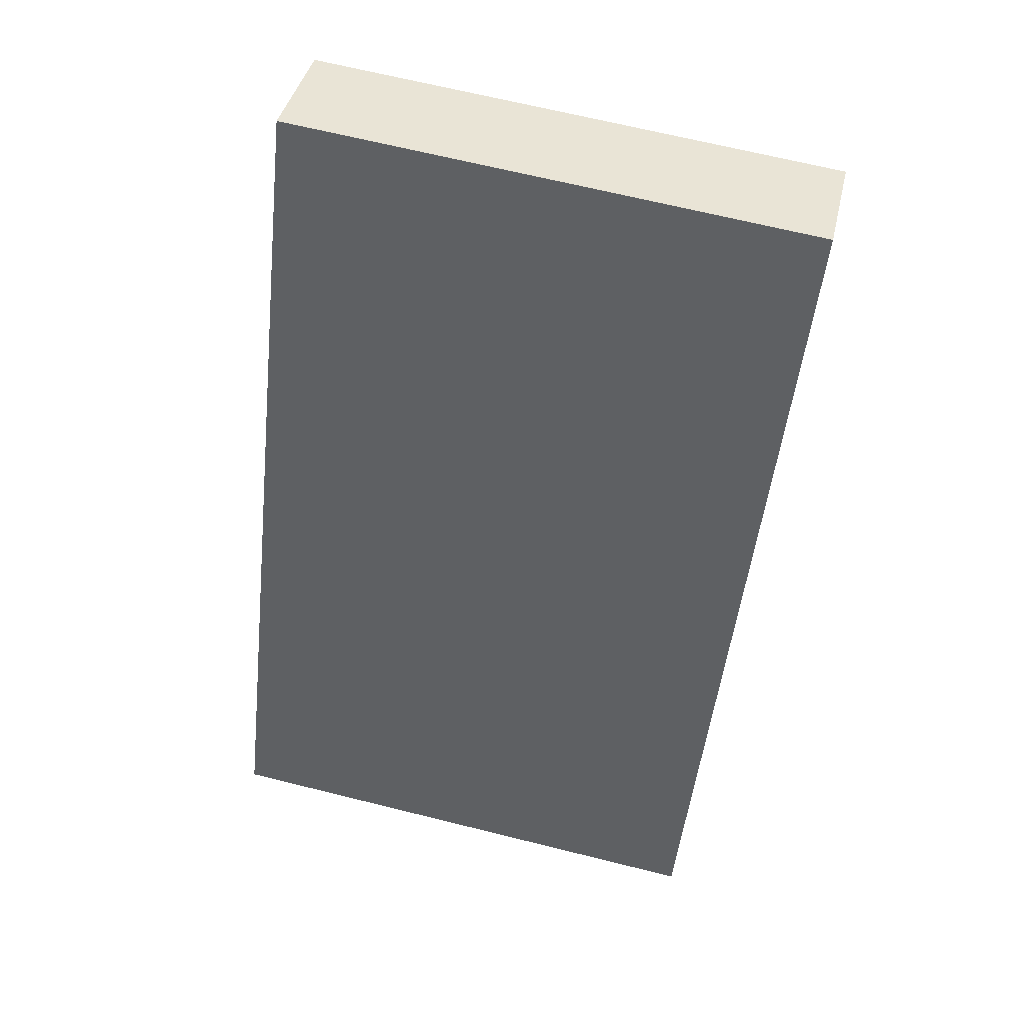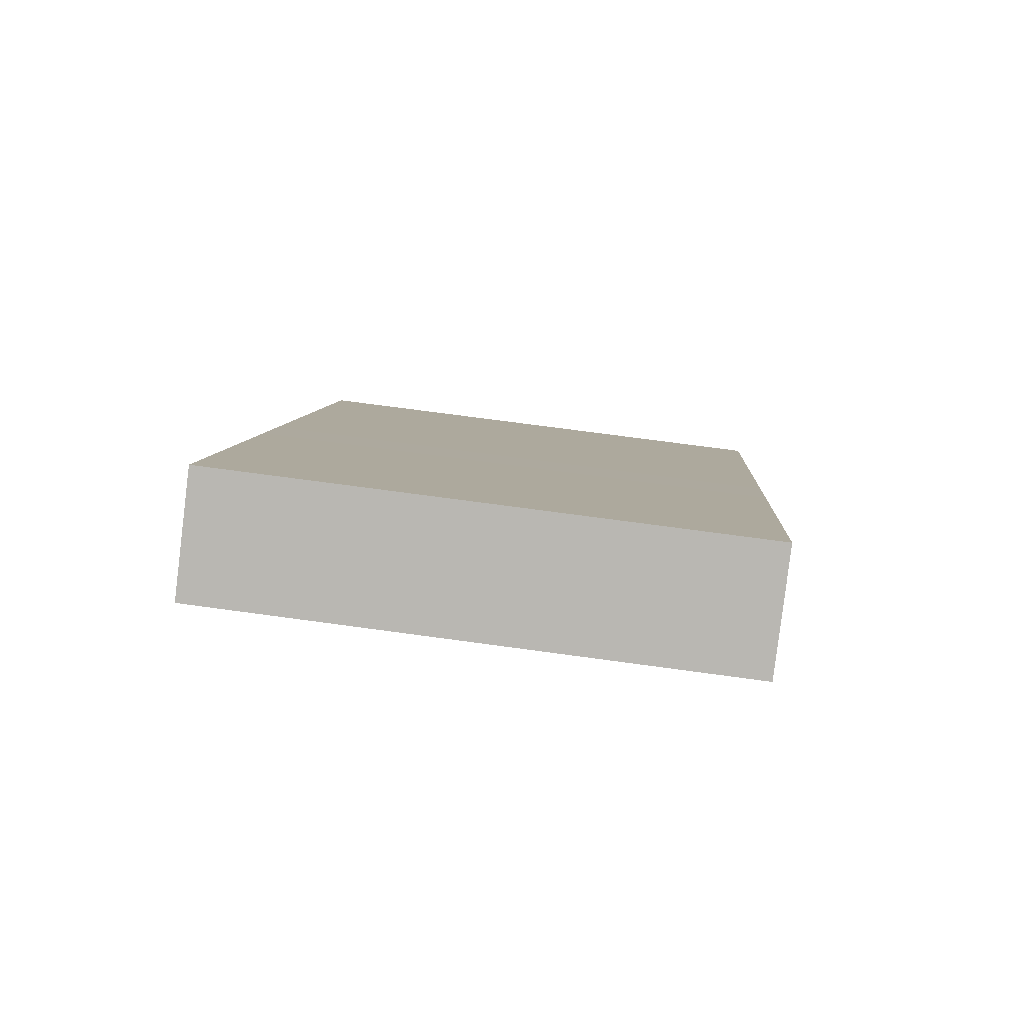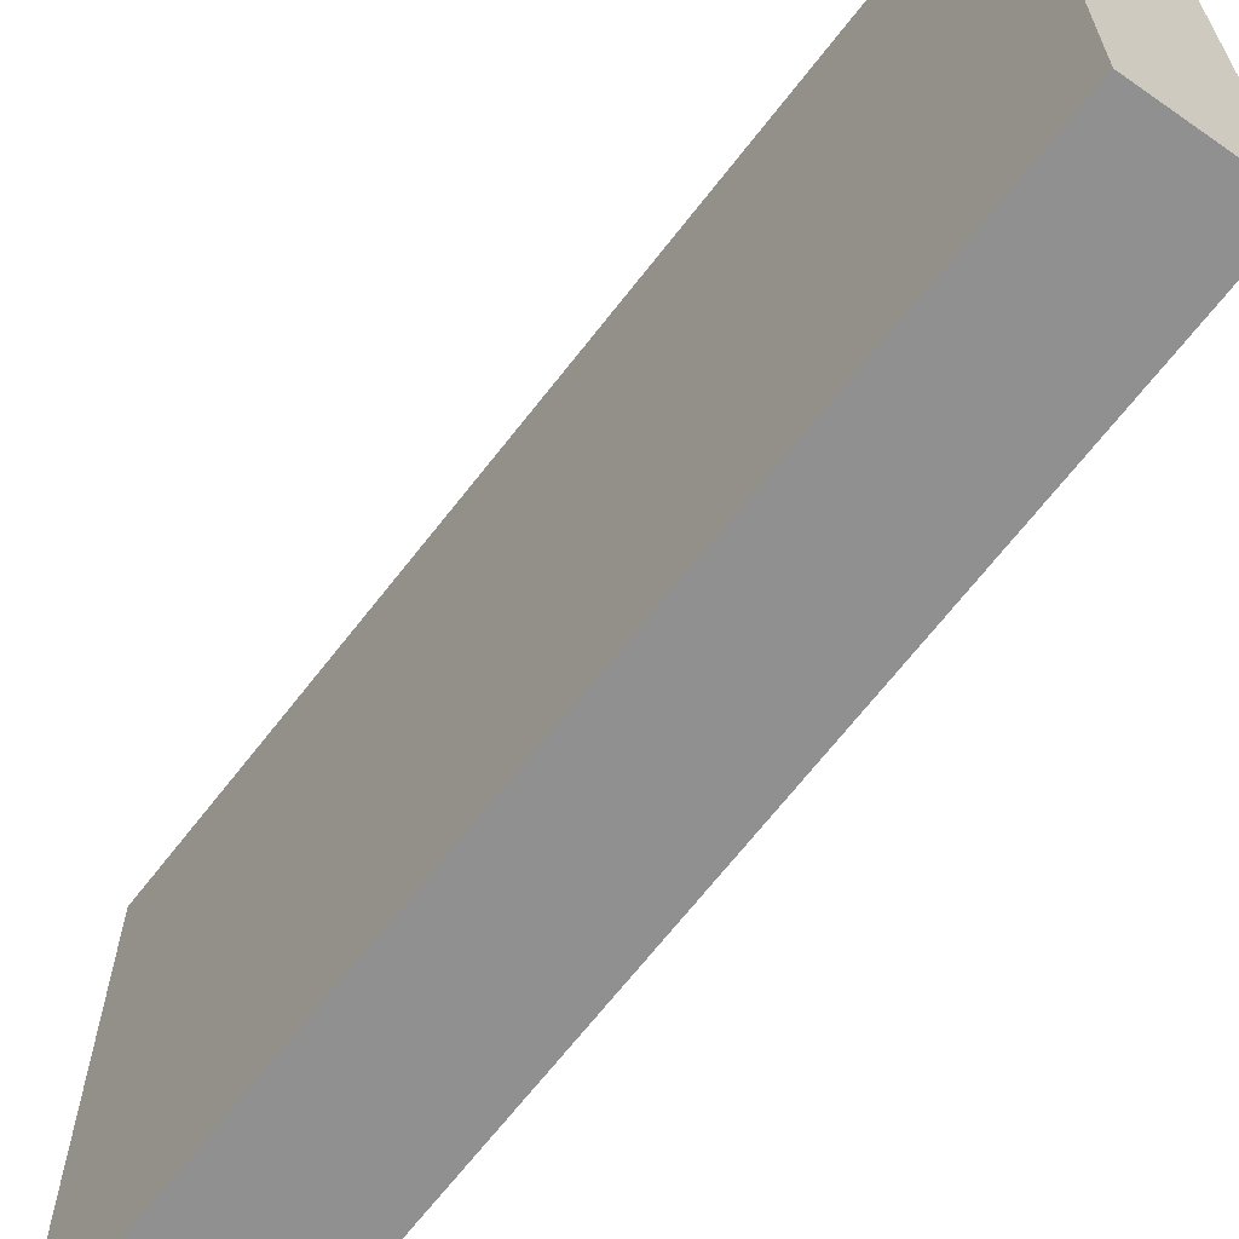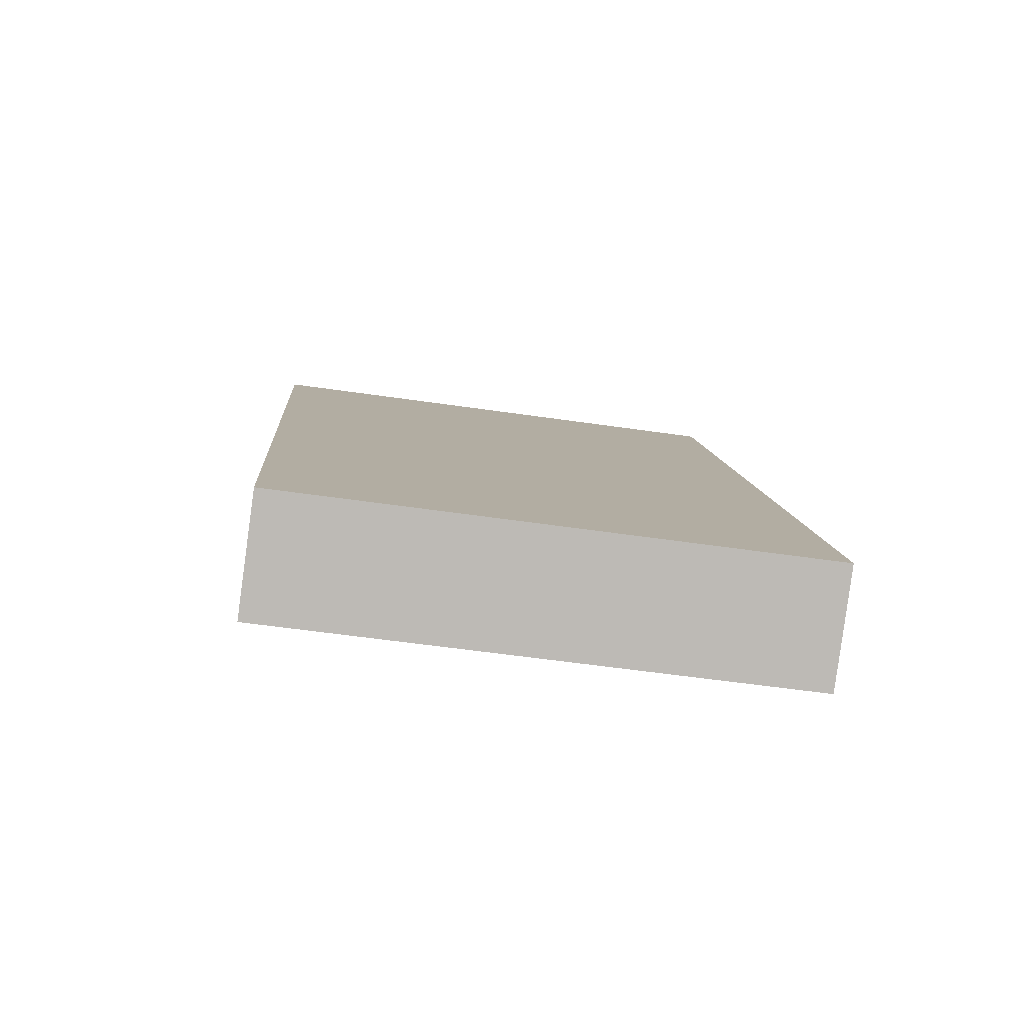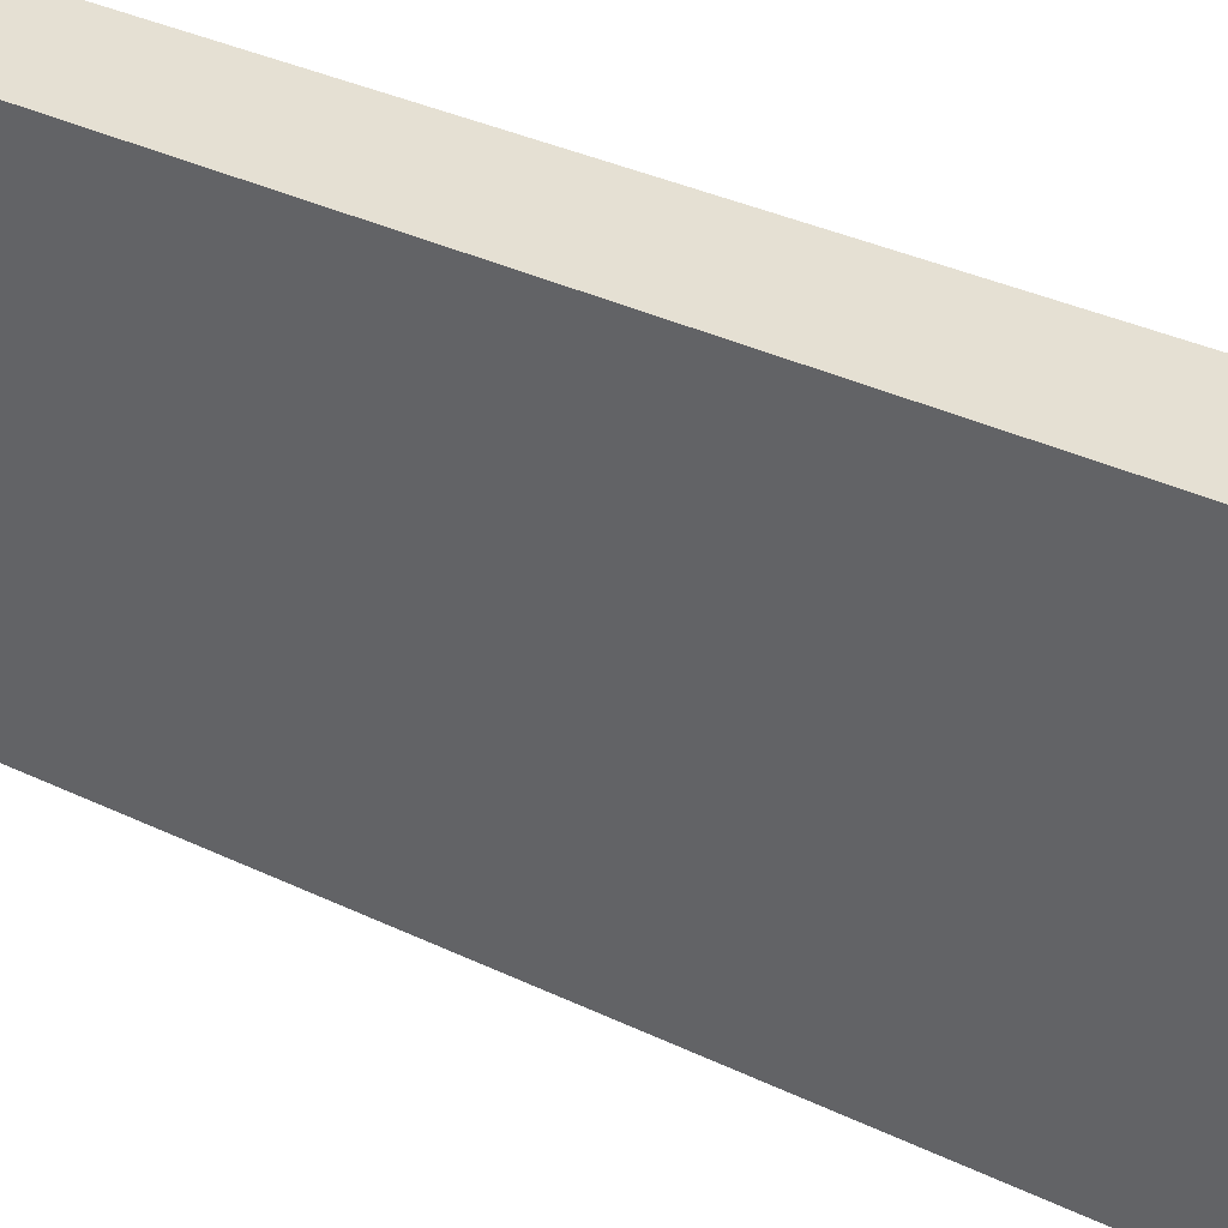
<metadata>
{"format":"obj","ext":"obj","renderer":"f3d","projection":"perspective","resolution":1024,"background":"white","views":[{"elev":67.3,"azim":104.0,"up":"+Z"},{"elev":70.8,"azim":-82.2,"up":"+Z"},{"elev":-65.8,"azim":116.4,"up":"+Y"},{"elev":-55.3,"azim":81.2,"up":"+Z"},{"elev":38.1,"azim":-85.5,"up":"+Y"}]}
</metadata>
<code>
v  2.608 12.5 1.303
v  7.033 12.5 -14.22
v  0 12.5 7.652e-16
v  6.343 12.5 -6.36
v  7.277 12.5 -8.275
v  10.17 12.5 -14.22
v  9.839 12.5 -19.89
v  12.29 12.5 -18.56
v  12.29 1.137e-15 -18.56
v  9.839 1.218e-15 -19.89
v  0 0 0
v  7.033 8.706e-16 -14.22
v  2.608 -7.979e-17 1.303
v  10.17 8.706e-16 -14.22
v  7.277 5.067e-16 -8.275
v  6.343 3.894e-16 -6.36
g defaultobject
f 1 2 3
f 2 1 4
f 2 4 5
f 2 5 6
f 2 6 7
f 7 6 8
f 9 7 8
f 7 9 10
f 10 2 7
f 2 10 3
f 3 10 11
f 11 10 12
f 11 1 3
f 1 11 13
f 6 9 8
f 9 6 14
f 14 6 5
f 14 5 15
f 15 5 4
f 15 4 16
f 16 4 1
f 16 1 13
f 12 13 11
f 13 12 16
f 16 12 15
f 15 12 10
f 15 10 14
f 14 10 9

</code>
